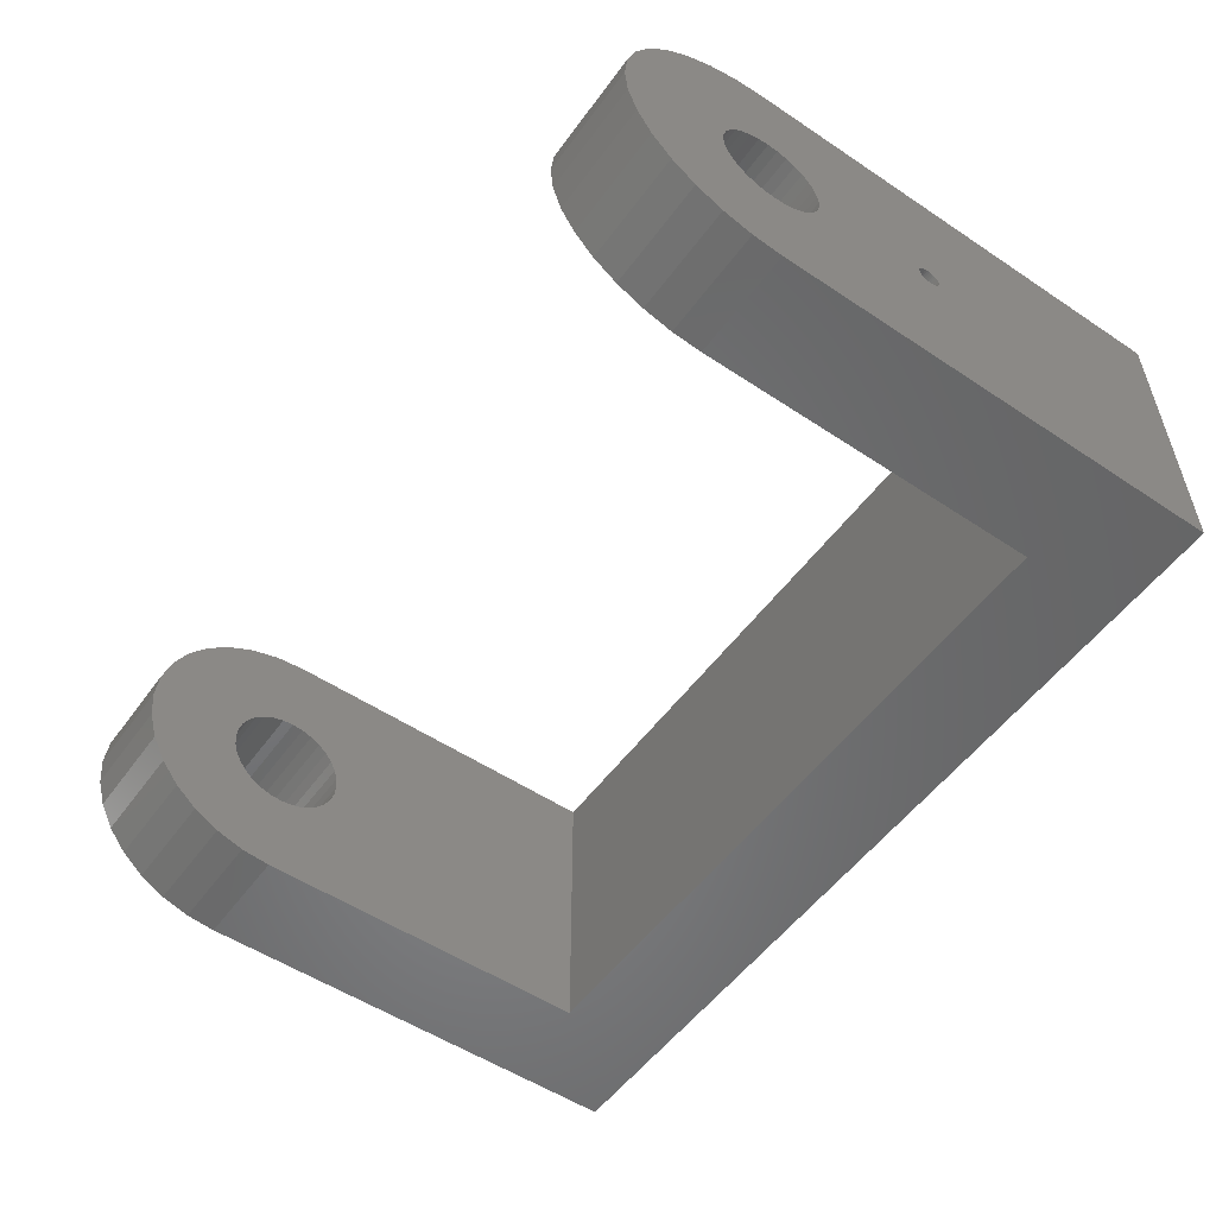
<metadata>
{"format":"stl","ext":"stl","renderer":"f3d","projection":"perspective","resolution":1024,"background":"white","views":[{"elev":-53.5,"azim":54.6,"up":"+Z"}]}
</metadata>
<code>
# stl→obj: 437 verts, 884 faces
v 0 -8.306 12.43
v 10.5 -10.57 10.57
v 10.5 -8.306 12.43
v 0 -10.57 10.57
v 10.5 0 14.95
v 10.5 -2.917 14.66
v 10.5 -14.66 2.917
v 0 -10.57 -10.57
v 10.5 -8.306 -12.43
v 10.5 -10.57 -10.57
v 0 -8.306 -12.43
v 0 -14.95 0
v 0 -14.66 2.917
v 10.5 -14.95 0
v 10.5 -2.778 -4.157
v 10.5 -5.721 -13.81
v 10.5 -5 0
v 10.5 -4.904 0.9755
v 10.5 -4.904 -0.9755
v 10.5 -4.619 1.913
v 10.5 -12.43 -8.306
v 10.5 -4.157 2.778
v 10.5 -13.81 -5.721
v 10.5 -4.043 2.917
v 10.5 -14.66 -2.917
v 10.5 45 14.95
v 10.5 18.08 0
v 10.5 45 -14.95
v 10.5 18.08 0.03159
v 10.5 18.06 0.2109
v 10.5 18.05 0.2413
v 10.5 18 0.4137
v 10.5 17.91 0.5726
v 10.5 17.9 0.6005
v 10.5 17.78 0.7398
v 10.5 17.76 0.7643
v 10.5 17.74 0.7845
v 10.5 17.6 0.8988
v 10.5 17.57 0.9137
v 10.5 17.41 0.9987
v 10.5 17.24 1.051
v 10.5 17.21 1.06
v 10.5 17.03 1.078
v 10.5 17 1.081
v 10.5 16.97 1.078
v 10.5 16.79 1.06
v 10.5 16.76 1.051
v 10.5 3.536 3.536
v 10.5 16.43 0.9137
v 10.5 16.59 0.9987
v 10.5 4.619 1.913
v 10.5 16.09 0.5726
v 10.5 16.1 0.6005
v 10.5 4.904 0.9755
v 10.5 15.95 0.2413
v 10.5 16 0.4137
v 10.5 15.94 0.2109
v 10.5 5 0
v 10.5 15.92 0
v 10.5 16.22 0.7398
v 10.5 16.24 0.7643
v 10.5 4.157 2.778
v 10.5 16.26 0.7845
v 10.5 16.4 0.8988
v 10.5 2.778 4.157
v 10.5 1.913 4.619
v 10.5 0.9755 4.904
v 10.5 0 5
v 10.5 18.08 -0.03159
v 10.5 18.06 -0.2109
v 10.5 18.05 -0.2413
v 10.5 18 -0.4137
v 10.5 17.91 -0.5726
v 10.5 17.9 -0.6005
v 10.5 17.78 -0.7398
v 10.5 17.76 -0.7643
v 10.5 17.74 -0.7845
v 10.5 17.6 -0.8988
v 10.5 17.57 -0.9137
v 10.5 17.41 -0.9987
v 10.5 17.24 -1.051
v 10.5 17.21 -1.06
v 10.5 0 -14.95
v 10.5 17.03 -1.078
v 10.5 17 -1.081
v 10.5 16.97 -1.078
v 10.5 16.79 -1.06
v 10.5 16.76 -1.051
v 10.5 16.59 -0.9987
v 10.5 3.536 -3.536
v 10.5 16.43 -0.9137
v 10.5 16.4 -0.8988
v 10.5 4.619 -1.913
v 10.5 16.09 -0.5726
v 10.5 16 -0.4137
v 10.5 4.904 -0.9755
v 10.5 15.95 -0.2413
v 10.5 15.94 -0.2109
v 10.5 16.1 -0.6005
v 10.5 16.22 -0.7398
v 10.5 16.24 -0.7643
v 10.5 4.157 -2.778
v 10.5 16.26 -0.7845
v 10.5 2.778 -4.157
v 10.5 1.913 -4.619
v 10.5 0.9755 -4.904
v 10.5 0.7316 -4.928
v 10.5 0 -5
v 10.5 -0.7316 -4.928
v 10.5 -2.917 -14.66
v 10.5 -0.9755 -4.904
v 10.5 -1.913 -4.619
v 10.5 -3.536 -3.536
v 10.5 -4.157 -2.778
v 10.5 -4.619 -1.913
v 0 -5.721 -13.81
v 0 -2.917 -14.66
v 0 0 -14.95
v 0 -14.66 -2.917
v 10.5 -5.721 13.81
v 10.5 -0.9755 4.904
v 10.5 -1.913 4.619
v 10.5 -2.778 4.157
v 10.5 -3.536 3.536
v 0 34.5 -14.95
v 0 33.52 -5.149
v 0 34.5 -4.853
v 0 32.84 -5.216
v 0 32.5 -5.25
v 0 0 -7.75
v 0 -0.504 -7.7
v 0 -1.512 -7.601
v 0 -2.966 -7.16
v 0 -4.306 -6.444
v 0 -5.48 -5.48
v 0 -6.444 -4.306
v 0 -12.43 -8.306
v 0 -7.16 -2.966
v 0 33.52 5.149
v 0 34.5 14.95
v 0 34.5 4.853
v 0 32.5 5.25
v 0 0 14.95
v 0 0 7.75
v 0 -1.512 7.601
v 0 -2.917 14.66
v 0 -2.966 7.16
v 0 -5.721 13.81
v 0 -4.306 6.444
v 0 -5.48 5.48
v 0 -6.444 4.306
v 0 -12.43 8.306
v 0 -7.16 2.966
v 0 -13.81 5.721
v 0 -7.601 1.512
v 0 -7.75 0
v 0 -13.81 -5.721
v 0 -7.601 -1.512
v 10.5 -13.81 5.721
v 10.5 -12.43 8.306
v -78.5 -2.917 -14.66
v -68 0 -14.95
v -68 -2.917 -14.66
v -78.5 0 -14.95
v -78.5 -14.66 2.917
v -68 -13.81 5.721
v -78.5 -13.81 5.721
v -68 -14.66 2.917
v -78.5 -10.57 -10.57
v -68 -12.43 -8.306
v -78.5 -12.43 -8.306
v -68 -10.57 -10.57
v -78.5 -2.917 14.66
v -68 -5.721 13.81
v -68 -2.917 14.66
v -78.5 -5.721 13.81
v -68 -12.43 8.306
v -78.5 -12.43 8.306
v -78.5 -14.66 -2.917
v -68 -14.95 0
v -78.5 -14.95 0
v -68 -14.66 -2.917
v -78.5 45 -14.95
v -78.5 5.768 0
v -78.5 45 14.95
v -78.5 5.657 -1.125
v -78.5 5.329 -2.207
v -78.5 4.796 -3.205
v -78.5 4.079 -4.079
v -78.5 3.205 -4.796
v -78.5 2.207 -5.329
v -78.5 1.125 -5.657
v -78.5 0 -5.768
v -78.5 -1.125 -5.657
v -78.5 -2.207 -5.329
v -78.5 -5.721 -13.81
v -78.5 -3.205 -4.796
v -78.5 -8.306 -12.43
v -78.5 -4.079 -4.079
v -78.5 -4.796 -3.205
v -78.5 -5.329 -2.207
v -78.5 5.657 1.125
v -78.5 5.329 2.207
v -78.5 4.796 3.205
v -78.5 0 14.95
v -78.5 4.079 4.079
v -78.5 3.205 4.796
v -78.5 2.207 5.329
v -78.5 1.125 5.657
v -78.5 0 5.768
v -78.5 -1.125 5.657
v -78.5 -2.207 5.329
v -78.5 -3.205 4.796
v -78.5 -8.306 12.43
v -78.5 -4.079 4.079
v -78.5 -10.57 10.57
v -78.5 -4.796 3.205
v -78.5 -5.329 2.207
v -78.5 -5.657 1.125
v -78.5 -5.768 0
v -78.5 -13.81 -5.721
v -78.5 -5.657 -1.125
v -68 -5.721 -13.81
v -68 -13.81 -5.721
v -68 -10.57 10.57
v -68 -8.306 12.43
v -68 0 14.95
v -68 -8.306 -12.43
v -68 34.5 14.95
v -68 5.768 0
v -68 34.5 -14.95
v -68 5.657 1.125
v -68 5.329 2.207
v -68 4.796 3.205
v -68 4.079 4.079
v -68 3.205 4.796
v -68 2.207 5.329
v -68 1.125 5.657
v -68 0 5.768
v -68 -1.125 5.657
v -68 -2.207 5.329
v -68 -3.205 4.796
v -68 -4.079 4.079
v -68 -4.796 3.205
v -68 -5.329 2.207
v -68 5.657 -1.125
v -68 5.329 -2.207
v -68 4.796 -3.205
v -68 4.079 -4.079
v -68 3.205 -4.796
v -68 2.207 -5.329
v -68 1.125 -5.657
v -68 0 -5.768
v -68 -1.125 -5.657
v -68 -2.207 -5.329
v -68 -3.205 -4.796
v -68 -4.079 -4.079
v -68 -4.796 -3.205
v -68 -5.329 -2.207
v -68 -5.657 -1.125
v -68 -5.768 0
v -68 -5.657 1.125
v -2 34.5 4.853
v -2 34.5 4.851
v -2 34.5 4.453
v -2 34.5 3.903
v -2 34.5 3.227
v -2 34.5 2.447
v -2 34.5 1.587
v -2 34.5 0.6672
v -2 34.5 -0.2903
v -2 34.5 -1.264
v -2 34.5 -2.24
v -2 34.5 -3.06
v -2 34.5 -3.785
v -2 34.5 -4.39
v -2 34.5 -4.851
v -2 34.5 -4.853
v 4 0.9755 -4.904
v 4 0.4297 -4.958
v 4 0 -5
v 4 0.9755 4.904
v 4 1.913 4.619
v 4 -4.816 1.267
v 4 -4.619 1.913
v 4 -4.904 0.9755
v 4 4.904 -0.9755
v 4 5 0
v 4 2.778 -4.157
v 4 1.913 -4.619
v 4 4.904 0.9755
v 4 4.619 1.913
v 4 2.778 4.157
v 4 -1.913 4.619
v 4 -0.9755 4.904
v 4 -4.157 2.778
v 4 -4.711 -1.612
v 4 -4.904 -0.9755
v 4 -4.619 -1.913
v 4 -4.97 -0.3029
v 4 -5 0
v 4 3.536 -3.536
v 4 4.157 -2.778
v 4 0 5
v 4 3.536 3.536
v 4 4.157 2.778
v 4 -3.735 3.292
v 4 -3.536 3.536
v 4 -2.514 4.298
v 4 -2.778 4.157
v 4 4.17 -2.754
v 4 4.619 -1.913
v 4 -4.478 -2.177
v 4 -4.157 -2.778
v 4 -2.778 -4.157
v 4 -3.536 -3.536
v 4 -0.9755 -4.904
v 4 -1.913 -4.619
v 4 -2.093 -4.523
v 4 -0.4297 -4.958
v 4 17.2 -0.9808
v 8.8 17.13 -0.9871
v 8.8 17.2 -0.9808
v 4 17.09 -0.9915
v 8.8 17 -1
v 4 17 -1
v 4 17.71 -0.7071
v 8.8 17.83 -0.5556
v 4 17.83 -0.5556
v 8.8 17.71 -0.7071
v 4 17.98 0.1951
v 8.8 17.92 0.3827
v 4 17.92 0.3827
v 8.8 17.98 0.1951
v 4 17.38 0.9239
v 8.8 17.56 0.8315
v 8.8 17.38 0.9239
v 4 17.56 0.8315
v 4 16.44 -0.8315
v 8.8 16.29 -0.7071
v 8.8 16.44 -0.8315
v 4 16.29 -0.7071
v 4 16.62 0.9239
v 8.8 16.8 0.9808
v 8.8 16.62 0.9239
v 4 16.8 0.9808
v 8.8 16.08 0.3827
v 4 16.17 0.5556
v 8.8 16.17 0.5556
v 4 16.08 0.3827
v 4 17.56 -0.8315
v 8.8 17.38 -0.9239
v 8.8 17.56 -0.8315
v 4 17.38 -0.9239
v 4 17.92 -0.3827
v 8.8 17.98 -0.1951
v 4 17.98 -0.1951
v 8.8 17.92 -0.3827
v 8.8 18 0
v 4 18 0
v 4 17 1
v 8.8 17.2 0.9808
v 8.8 17 1
v 4 17.2 0.9808
v 8.8 17.71 0.7071
v 4 17.71 0.7071
v 8.8 17.83 0.5556
v 4 17.83 0.5556
v 4 16.8 -0.9808
v 8.8 16.62 -0.9239
v 8.8 16.8 -0.9808
v 4 16.62 -0.9239
v 8.8 16 0
v 4 16.02 0.1951
v 8.8 16.02 0.1951
v 4 16 0
v 8.8 16.29 0.7071
v 4 16.25 0.6604
v 4 16.29 0.7071
v 4 16.44 0.8315
v 8.8 16.44 0.8315
v 4 17.29 0.9525
v 8.8 16.02 -0.1951
v 4 16.02 -0.1951
v 4 16.17 -0.5556
v 8.8 16.17 -0.5556
v 4 16.08 -0.3827
v 8.8 16.08 -0.3827
v 4 16.91 -0.9915
v 8.8 16.87 -0.9871
v 4 -7.75 0
v 4 -7.601 1.512
v 4 -7.601 -1.512
v 4 0 -7.75
v 4 32.5 -5.25
v 4 -7.16 -2.966
v 4 -5.48 -5.48
v -2 37.35 -2.009
v 4 -6.444 -4.306
v -2 37.65 -1.024
v 4 -6.444 4.306
v 4 -7.16 2.966
v 4 -2.966 7.16
v 4 -4.306 6.444
v 4 -5.48 5.48
v -2 37.75 0
v 4 -2.966 -7.16
v 4 -1.512 -7.601
v -2 37.65 1.024
v 4 33.52 5.149
v 4 32.5 5.25
v 4 0 7.75
v 4 -1.512 7.601
v -2 34.51 -4.85
v 4 37.75 0
v 4 37.65 -1.024
v 4 37.35 -2.009
v 4 -4.306 -6.444
v -2 34.51 4.85
v 4 35.42 4.365
v 4 34.51 4.85
v -2 35.42 4.365
v 4 33.52 -5.149
v -2 35.42 -4.365
v -2 36.21 -3.712
v -2 36.87 -2.917
v 4 36.87 -2.917
v -2 37.35 2.009
v 4 36.21 3.712
v -2 36.21 3.712
v -2 36.87 2.917
v 4 36.87 2.917
v 4 37.65 1.024
v 4 37.35 2.009
v 4 36.21 -3.712
v 4 35.42 -4.365
v 4 34.51 -4.85
f 1 2 3
f 2 1 4
f 5 6 7
f 8 9 10
f 9 8 11
f 12 7 13
f 7 12 14
f 15 9 16
f 14 17 18
f 19 10 9
f 7 18 20
f 19 21 10
f 7 20 22
f 19 23 21
f 7 22 24
f 18 7 14
f 19 25 23
f 17 14 25
f 26 27 28
f 26 29 27
f 26 30 29
f 26 31 30
f 26 32 31
f 26 33 32
f 26 34 33
f 26 35 34
f 26 36 35
f 26 37 36
f 26 38 37
f 26 39 38
f 26 40 39
f 26 41 40
f 26 42 41
f 5 42 26
f 42 5 43
f 43 5 44
f 44 5 45
f 45 5 46
f 46 5 47
f 48 49 50
f 51 52 53
f 54 55 56
f 57 58 59
f 55 54 57
f 52 51 56
f 51 53 60
f 51 60 61
f 62 61 63
f 62 63 64
f 49 48 64
f 47 5 50
f 57 54 58
f 56 51 54
f 61 62 51
f 48 50 5
f 64 48 62
f 48 5 65
f 65 5 66
f 66 5 67
f 67 5 68
f 69 28 27
f 70 28 69
f 71 28 70
f 72 28 71
f 73 28 72
f 74 28 73
f 75 28 74
f 76 28 75
f 77 28 76
f 78 28 77
f 79 28 78
f 80 28 79
f 81 28 80
f 82 28 81
f 83 82 84
f 83 84 85
f 83 85 86
f 83 86 87
f 83 87 88
f 83 88 89
f 90 91 92
f 93 94 95
f 96 97 98
f 58 98 59
f 96 98 58
f 97 96 95
f 93 95 96
f 94 93 99
f 99 93 100
f 100 93 101
f 102 101 93
f 101 102 103
f 103 102 92
f 90 92 102
f 91 90 89
f 89 90 83
f 83 90 104
f 83 104 105
f 83 105 106
f 83 106 107
f 83 107 108
f 82 83 28
f 109 83 108
f 110 109 111
f 110 111 112
f 16 112 15
f 109 110 83
f 9 15 113
f 9 113 114
f 9 114 115
f 9 115 19
f 112 16 110
f 25 19 17
f 3 2 7
f 11 16 9
f 16 11 116
f 117 83 110
f 83 117 118
f 119 14 12
f 14 119 25
f 120 3 7
f 6 120 7
f 5 121 68
f 5 122 121
f 5 123 122
f 5 124 123
f 7 124 5
f 124 7 24
f 125 126 127
f 125 128 126
f 125 129 128
f 118 129 125
f 118 130 129
f 118 131 130
f 117 131 118
f 131 117 132
f 117 133 132
f 116 133 117
f 133 116 134
f 11 134 116
f 134 11 135
f 8 135 11
f 135 8 136
f 136 137 138
f 137 136 8
f 139 140 141
f 142 140 139
f 143 142 144
f 142 143 140
f 145 143 144
f 145 146 143
f 147 146 145
f 148 147 149
f 1 149 150
f 147 148 146
f 4 150 151
f 152 151 153
f 154 153 155
f 149 1 148
f 13 155 156
f 157 138 137
f 138 157 158
f 150 4 1
f 119 158 157
f 151 152 4
f 158 119 156
f 153 154 152
f 12 156 119
f 155 13 154
f 156 12 13
f 157 25 119
f 25 157 23
f 8 21 137
f 21 8 10
f 137 23 157
f 23 137 21
f 13 159 154
f 159 13 7
f 2 160 7
f 148 3 120
f 3 148 1
f 146 120 6
f 120 146 148
f 143 6 5
f 6 143 146
f 116 110 16
f 110 116 117
f 152 2 4
f 2 152 160
f 160 159 7
f 154 160 152
f 160 154 159
f 161 162 163
f 162 161 164
f 165 166 167
f 166 165 168
f 169 170 171
f 170 169 172
f 173 174 175
f 174 173 176
f 167 177 178
f 177 167 166
f 179 180 181
f 180 179 182
f 183 184 185
f 183 186 184
f 183 187 186
f 183 188 187
f 164 188 183
f 188 164 189
f 189 164 190
f 190 164 191
f 191 164 192
f 164 193 192
f 164 194 193
f 161 194 164
f 194 161 195
f 196 195 161
f 195 196 197
f 198 197 196
f 197 198 199
f 169 199 198
f 199 169 200
f 171 200 169
f 200 171 201
f 202 185 184
f 203 185 202
f 204 185 203
f 205 204 206
f 205 206 207
f 205 207 208
f 205 208 209
f 205 209 210
f 204 205 185
f 211 205 210
f 173 211 212
f 211 173 205
f 176 212 213
f 214 213 215
f 216 215 217
f 178 217 218
f 167 218 219
f 212 176 173
f 165 219 220
f 221 201 171
f 213 214 176
f 201 221 222
f 215 216 214
f 179 222 221
f 217 178 216
f 222 179 220
f 218 167 178
f 181 220 179
f 219 165 167
f 220 181 165
f 196 163 223
f 163 196 161
f 221 182 179
f 182 221 224
f 171 224 221
f 224 171 170
f 181 168 165
f 168 181 180
f 178 225 216
f 225 178 177
f 176 226 174
f 226 176 214
f 205 175 227
f 175 205 173
f 214 225 226
f 225 214 216
f 169 228 172
f 228 169 198
f 198 223 228
f 223 198 196
f 229 230 231
f 229 232 230
f 229 233 232
f 229 234 233
f 229 235 234
f 227 235 229
f 235 227 236
f 236 227 237
f 237 227 238
f 227 239 238
f 227 240 239
f 175 240 227
f 240 175 241
f 174 241 175
f 241 174 242
f 226 242 174
f 242 226 243
f 225 243 226
f 243 225 244
f 177 244 225
f 244 177 245
f 246 231 230
f 247 231 246
f 248 231 247
f 249 231 248
f 162 249 250
f 162 250 251
f 162 251 252
f 162 252 253
f 249 162 231
f 254 162 253
f 163 254 255
f 254 163 162
f 223 255 256
f 228 256 257
f 172 257 258
f 170 258 259
f 224 259 260
f 255 223 163
f 182 260 261
f 166 245 177
f 256 228 223
f 245 166 262
f 257 172 228
f 168 262 166
f 258 170 172
f 262 168 261
f 259 224 170
f 180 261 168
f 260 182 224
f 261 180 182
f 162 164 231
f 125 83 118
f 83 125 28
f 231 28 125
f 231 183 28
f 183 231 164
f 140 5 26
f 26 229 140
f 185 229 26
f 205 229 185
f 229 205 227
f 5 140 143
f 229 263 140
f 229 264 263
f 229 265 264
f 229 266 265
f 229 267 266
f 229 268 267
f 229 269 268
f 229 270 269
f 229 271 270
f 231 271 229
f 271 231 272
f 272 231 273
f 273 231 274
f 274 231 275
f 275 231 276
f 276 231 277
f 277 231 278
f 125 278 231
f 278 125 127
f 140 263 141
f 28 185 26
f 185 28 183
f 279 107 106
f 107 279 280
f 280 108 107
f 108 280 281
f 282 66 67
f 66 282 283
f 20 284 285
f 18 284 20
f 284 18 286
f 287 58 288
f 58 287 96
f 289 105 104
f 105 289 290
f 291 51 292
f 51 291 54
f 66 293 65
f 293 66 283
f 294 121 122
f 121 294 295
f 20 296 22
f 296 20 285
f 19 297 298
f 115 297 19
f 297 115 299
f 17 300 301
f 19 300 17
f 300 19 298
f 290 106 105
f 106 290 279
f 302 102 303
f 102 302 90
f 304 67 68
f 67 304 282
f 293 48 65
f 48 293 305
f 292 62 306
f 62 292 51
f 288 54 291
f 54 288 58
f 306 48 305
f 48 306 62
f 17 286 18
f 286 17 301
f 124 307 308
f 24 307 124
f 296 24 22
f 24 296 307
f 309 123 310
f 123 309 122
f 122 309 294
f 295 68 121
f 68 295 304
f 308 123 124
f 123 308 310
f 311 93 312
f 102 311 303
f 311 102 93
f 312 96 287
f 96 312 93
f 302 104 90
f 104 302 289
f 115 313 299
f 114 313 115
f 313 114 314
f 315 113 15
f 113 315 316
f 317 112 111
f 112 317 318
f 113 314 114
f 314 113 316
f 319 112 318
f 112 319 15
f 15 319 315
f 317 109 320
f 109 317 111
f 320 108 281
f 108 320 109
f 321 322 323
f 322 321 324
f 324 325 322
f 325 324 326
f 327 328 329
f 328 327 330
f 331 332 333
f 332 331 334
f 335 336 337
f 336 335 338
f 339 340 341
f 340 339 342
f 343 344 345
f 344 343 346
f 347 348 349
f 348 347 350
f 351 352 353
f 352 351 354
f 354 323 352
f 323 354 321
f 327 353 330
f 353 327 351
f 355 356 357
f 356 355 358
f 357 359 360
f 359 357 356
f 361 362 363
f 362 361 364
f 338 365 336
f 365 338 366
f 333 367 368
f 367 333 332
f 360 334 331
f 334 360 359
f 368 365 366
f 365 368 367
f 369 370 371
f 370 369 372
f 373 374 375
f 374 373 376
f 377 378 379
f 349 378 377
f 378 349 348
f 380 345 381
f 345 380 343
f 346 363 344
f 363 346 361
f 379 381 377
f 381 379 380
f 329 358 355
f 358 329 328
f 382 362 364
f 362 382 337
f 337 382 335
f 383 376 373
f 376 383 384
f 340 385 386
f 385 340 342
f 386 387 388
f 387 386 385
f 389 371 390
f 371 389 369
f 326 390 325
f 390 326 389
f 375 350 347
f 350 375 374
f 388 384 383
f 384 388 387
f 372 341 370
f 341 372 339
f 344 45 46
f 45 344 363
f 85 84 325
f 322 82 323
f 82 322 84
f 84 322 325
f 79 78 353
f 59 383 373
f 383 59 98
f 86 85 325
f 340 92 341
f 92 340 103
f 100 101 340
f 325 325 322
f 325 325 390
f 358 71 356
f 71 358 72
f 82 81 323
f 352 81 80
f 81 352 323
f 390 86 325
f 86 390 87
f 87 390 371
f 88 87 371
f 92 91 341
f 99 340 386
f 340 99 100
f 97 388 383
f 388 97 95
f 94 99 386
f 59 375 57
f 375 59 373
f 98 97 383
f 53 377 60
f 377 53 349
f 46 47 344
f 49 64 381
f 337 41 362
f 41 337 40
f 61 60 377
f 63 61 377
f 71 70 356
f 76 75 330
f 77 76 330
f 370 88 371
f 88 370 89
f 341 89 370
f 89 341 91
f 101 103 340
f 53 52 349
f 55 57 375
f 56 349 52
f 349 56 347
f 95 386 388
f 386 95 94
f 377 64 63
f 64 377 381
f 38 39 336
f 44 45 363
f 362 43 363
f 43 362 42
f 334 29 30
f 29 334 359
f 365 34 35
f 34 365 367
f 27 29 359
f 74 73 328
f 330 78 77
f 78 330 353
f 330 74 328
f 74 330 75
f 55 347 56
f 347 55 375
f 381 50 49
f 50 381 345
f 345 47 50
f 47 345 344
f 336 40 337
f 40 336 39
f 43 44 363
f 36 37 365
f 35 36 365
f 367 32 33
f 32 367 332
f 33 34 367
f 69 27 359
f 356 69 359
f 69 356 70
f 353 80 79
f 80 353 352
f 328 72 358
f 72 328 73
f 41 42 362
f 365 38 336
f 38 365 37
f 332 31 32
f 31 332 334
f 30 31 334
f 391 155 392
f 155 391 156
f 393 156 391
f 156 393 158
f 129 394 395
f 394 129 130
f 396 158 393
f 158 396 138
f 397 396 393
f 273 398 272
f 397 399 396
f 397 393 391
f 397 136 399
f 136 397 135
f 272 400 271
f 400 272 398
f 401 397 402
f 149 403 404
f 403 149 147
f 405 397 401
f 271 406 270
f 406 271 400
f 132 407 408
f 407 132 133
f 399 138 396
f 138 399 136
f 270 409 269
f 409 270 406
f 142 410 411
f 410 142 139
f 392 397 391
f 402 397 392
f 145 412 413
f 412 145 144
f 278 414 277
f 400 415 406
f 415 400 416
f 398 416 400
f 416 398 417
f 134 397 418
f 397 134 135
f 419 420 421
f 420 419 422
f 144 411 412
f 411 144 142
f 133 418 407
f 418 133 134
f 128 395 423
f 395 128 129
f 300 397 301
f 405 284 286
f 284 405 404
f 301 405 286
f 405 301 397
f 402 151 401
f 151 402 153
f 298 397 300
f 397 298 297
f 404 307 296
f 307 404 403
f 285 404 296
f 404 285 284
f 412 411 413
f 276 414 424
f 414 276 277
f 275 424 425
f 424 275 276
f 426 417 398
f 417 426 427
f 269 428 268
f 428 269 409
f 265 419 264
f 419 265 422
f 422 429 420
f 429 422 430
f 431 429 430
f 429 431 432
f 419 263 264
f 139 421 410
f 141 421 139
f 419 141 263
f 141 419 421
f 314 397 313
f 316 397 314
f 315 397 316
f 397 315 319
f 378 287 288
f 378 312 287
f 312 378 311
f 364 411 382
f 361 411 364
f 413 361 346
f 291 378 288
f 292 378 291
f 378 292 379
f 306 379 292
f 379 306 380
f 305 380 306
f 380 305 343
f 343 305 346
f 293 346 305
f 413 346 293
f 413 293 283
f 413 283 282
f 413 282 304
f 361 413 411
f 295 413 304
f 294 413 295
f 413 294 309
f 416 433 415
f 417 433 416
f 417 434 433
f 427 434 417
f 427 432 434
f 435 432 427
f 435 429 432
f 436 429 435
f 436 420 429
f 437 420 436
f 437 421 420
f 423 421 437
f 423 410 421
f 395 410 423
f 395 411 410
f 395 360 411
f 395 357 360
f 395 355 357
f 395 329 355
f 395 327 329
f 395 351 327
f 395 354 351
f 395 321 354
f 395 324 321
f 395 326 324
f 394 326 395
f 326 394 389
f 384 311 376
f 387 311 384
f 385 311 387
f 342 311 385
f 303 342 339
f 302 339 372
f 302 372 369
f 389 394 369
f 342 303 311
f 339 302 303
f 369 394 302
f 302 394 289
f 289 394 290
f 290 394 279
f 279 394 280
f 394 281 280
f 394 320 281
f 408 320 394
f 320 408 317
f 408 318 317
f 407 318 408
f 318 407 319
f 418 319 407
f 319 418 397
f 331 411 360
f 333 411 331
f 368 411 333
f 366 411 368
f 338 411 366
f 335 411 338
f 411 335 382
f 348 311 378
f 350 311 348
f 374 311 350
f 311 374 376
f 408 131 132
f 131 394 130
f 394 131 408
f 423 126 128
f 401 150 405
f 150 401 151
f 150 404 405
f 404 150 149
f 392 153 402
f 153 392 155
f 299 397 297
f 397 299 313
f 403 309 310
f 309 403 413
f 308 403 310
f 403 308 307
f 147 413 403
f 413 147 145
f 424 437 436
f 437 424 414
f 437 127 423
f 414 127 437
f 127 414 278
f 423 127 126
f 274 425 426
f 425 274 275
f 273 426 398
f 426 273 274
f 268 431 267
f 431 268 428
f 428 432 431
f 432 428 434
f 267 430 266
f 430 267 431
f 266 422 265
f 422 266 430
f 425 427 426
f 427 425 435
f 425 436 435
f 436 425 424
f 409 434 428
f 434 409 433
f 406 433 409
f 433 406 415
f 210 238 239
f 238 210 209
f 189 250 249
f 250 189 190
f 186 230 184
f 230 186 246
f 187 246 186
f 246 187 247
f 203 234 204
f 234 203 233
f 209 237 238
f 237 209 208
f 193 254 253
f 254 193 194
f 259 222 260
f 222 259 201
f 191 252 251
f 252 191 192
f 190 251 250
f 251 190 191
f 184 232 202
f 232 184 230
f 188 247 187
f 247 188 248
f 208 236 237
f 236 208 207
f 204 235 206
f 235 204 234
f 202 233 203
f 233 202 232
f 207 235 236
f 235 207 206
f 192 253 252
f 253 192 193
f 194 255 254
f 255 194 195
f 257 200 258
f 200 257 199
f 189 248 188
f 248 189 249
f 195 256 255
f 256 195 197
f 260 220 261
f 220 260 222
f 215 242 243
f 242 215 213
f 258 201 259
f 201 258 200
f 261 219 262
f 219 261 220
f 262 218 245
f 218 262 219
f 245 217 244
f 217 245 218
f 213 241 242
f 241 213 212
f 244 215 243
f 215 244 217
f 197 257 256
f 257 197 199
f 212 240 241
f 240 212 211
f 211 239 240
f 239 211 210

</code>
